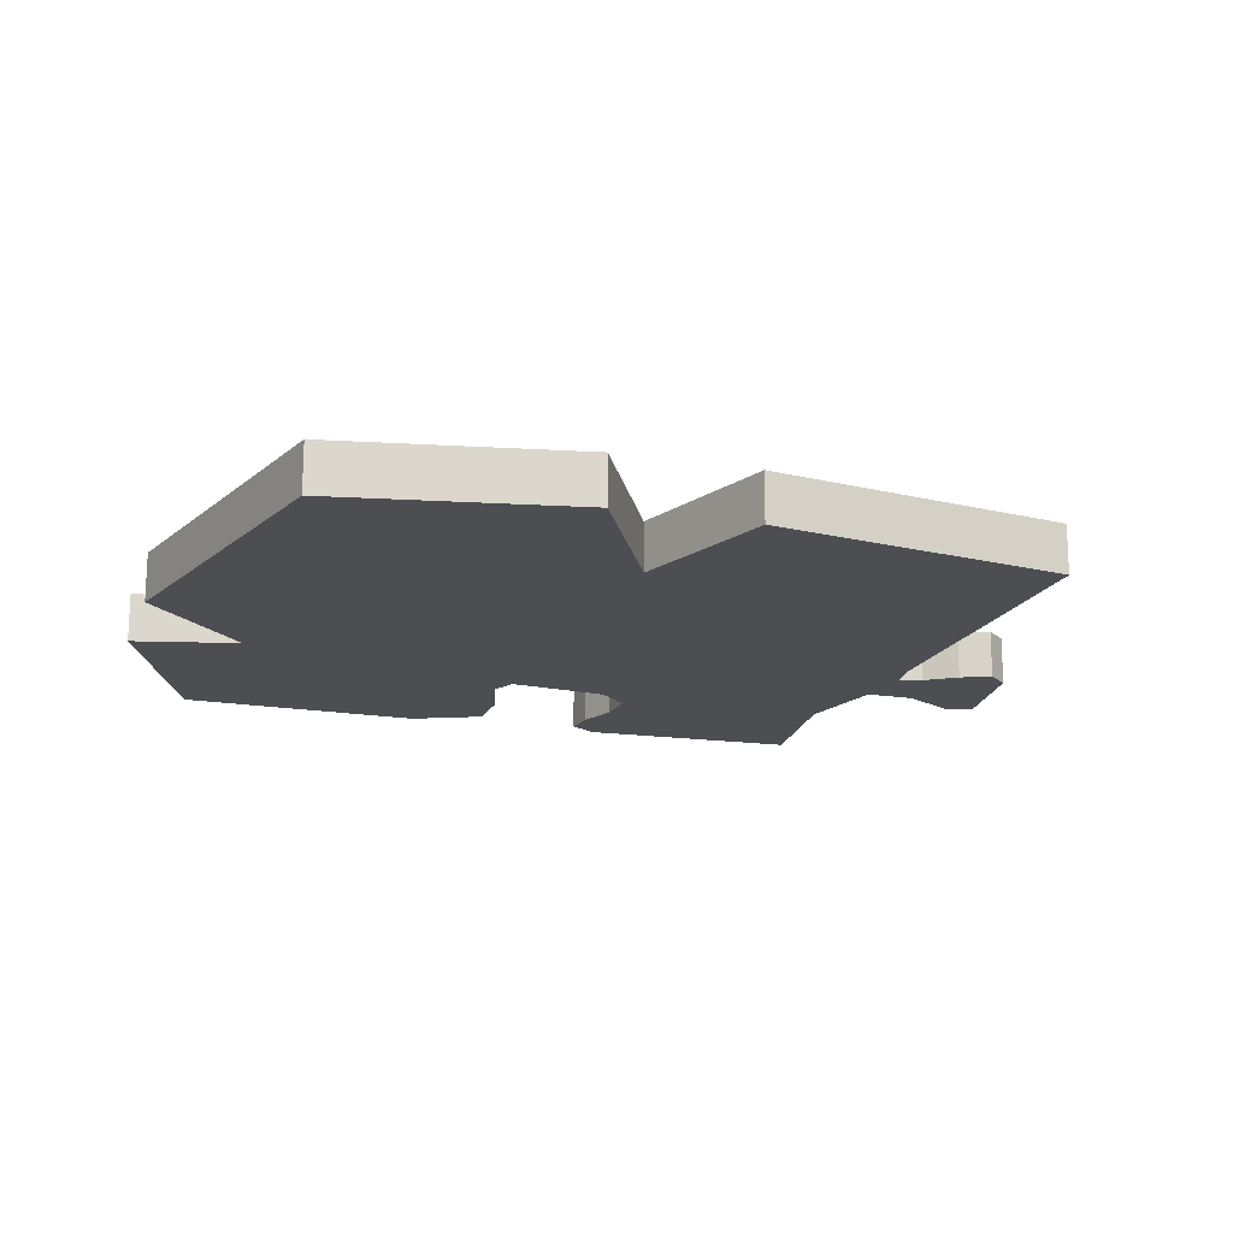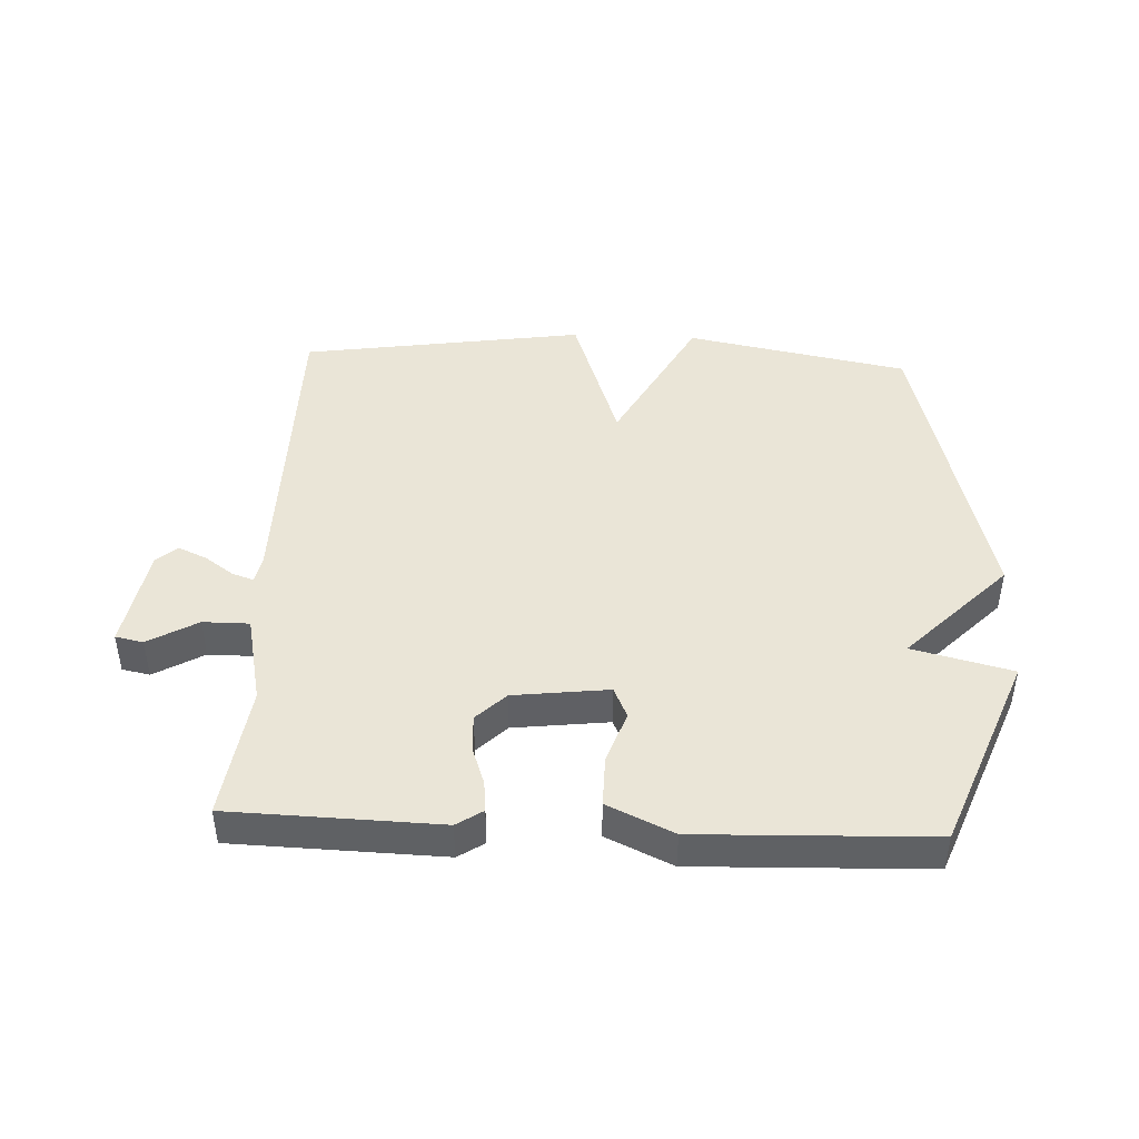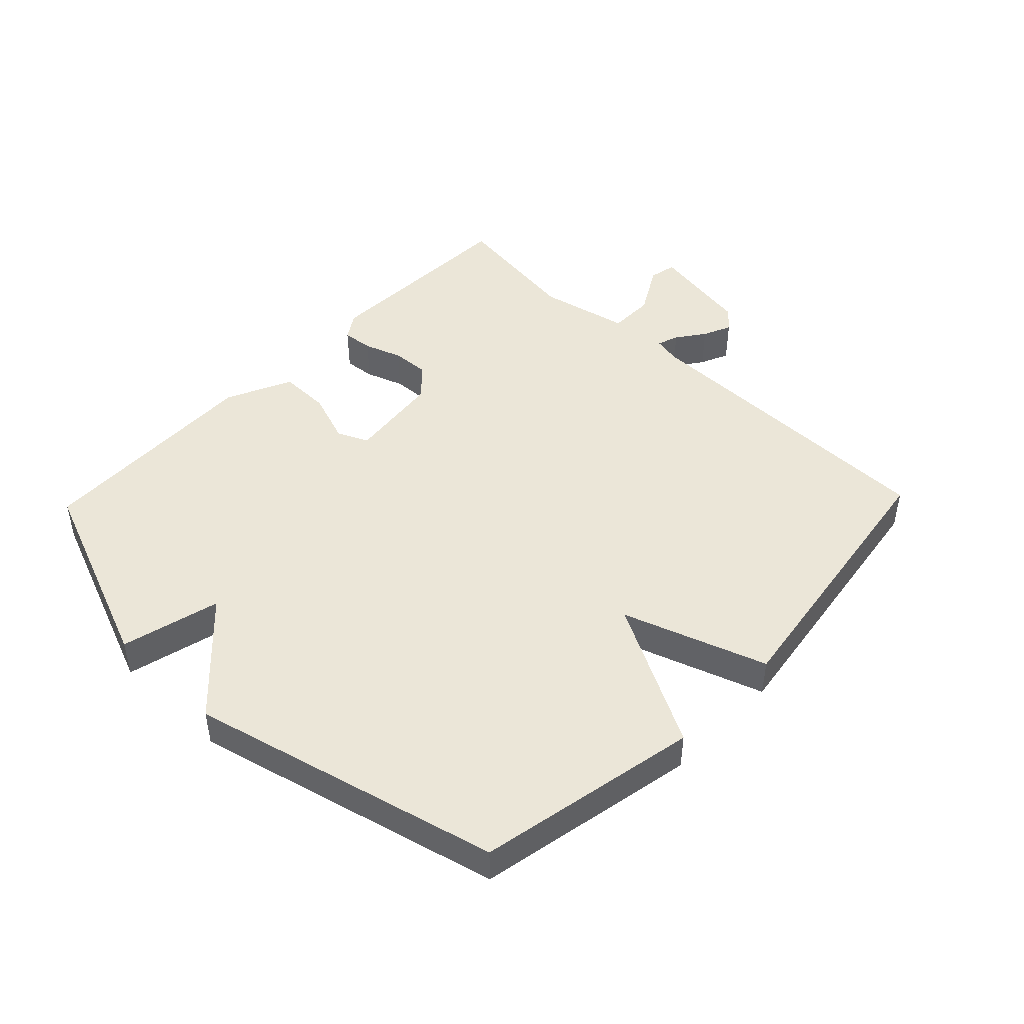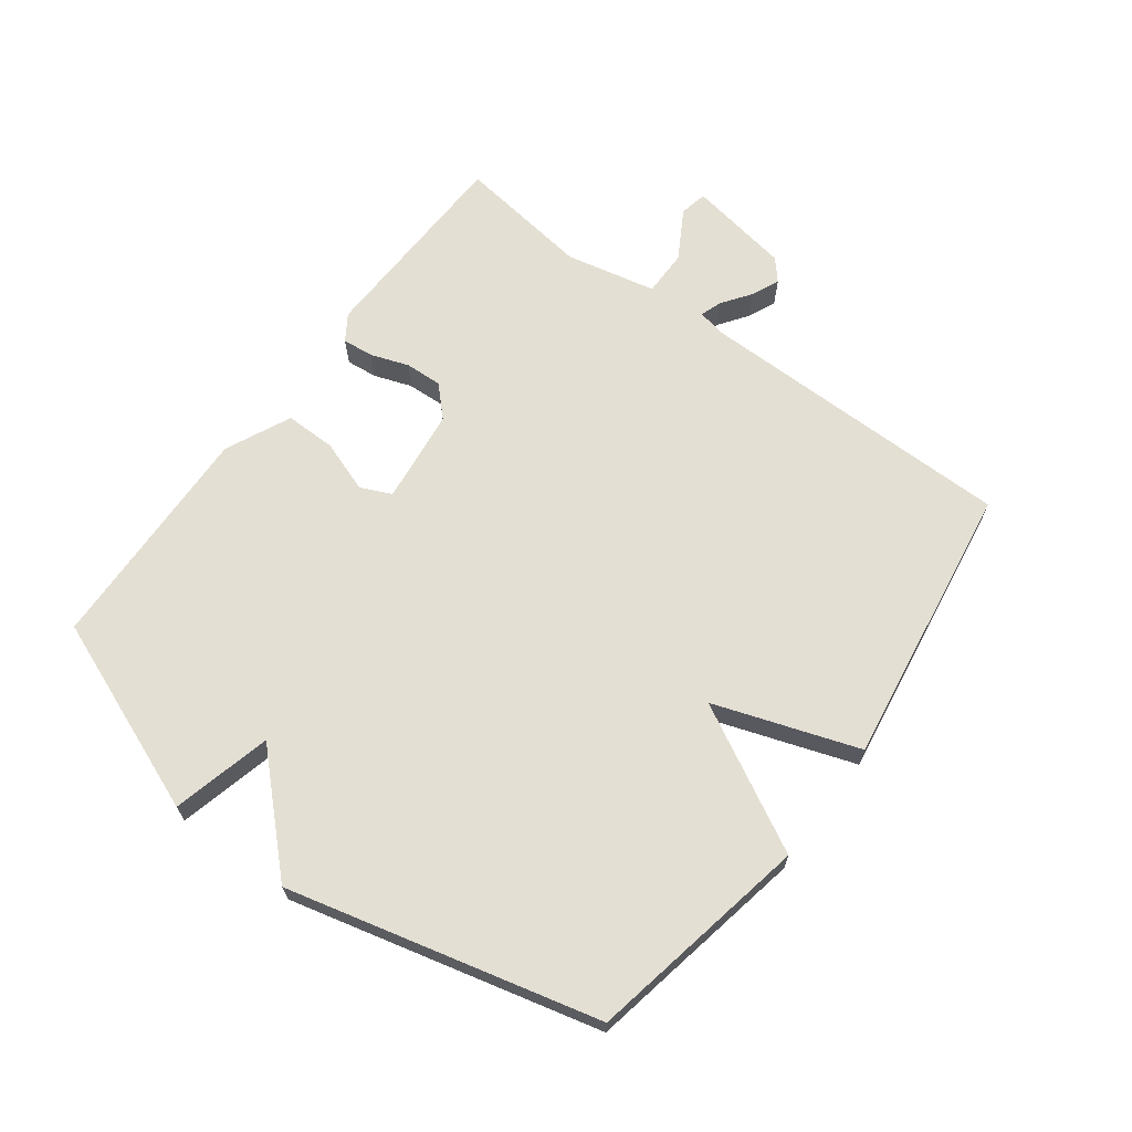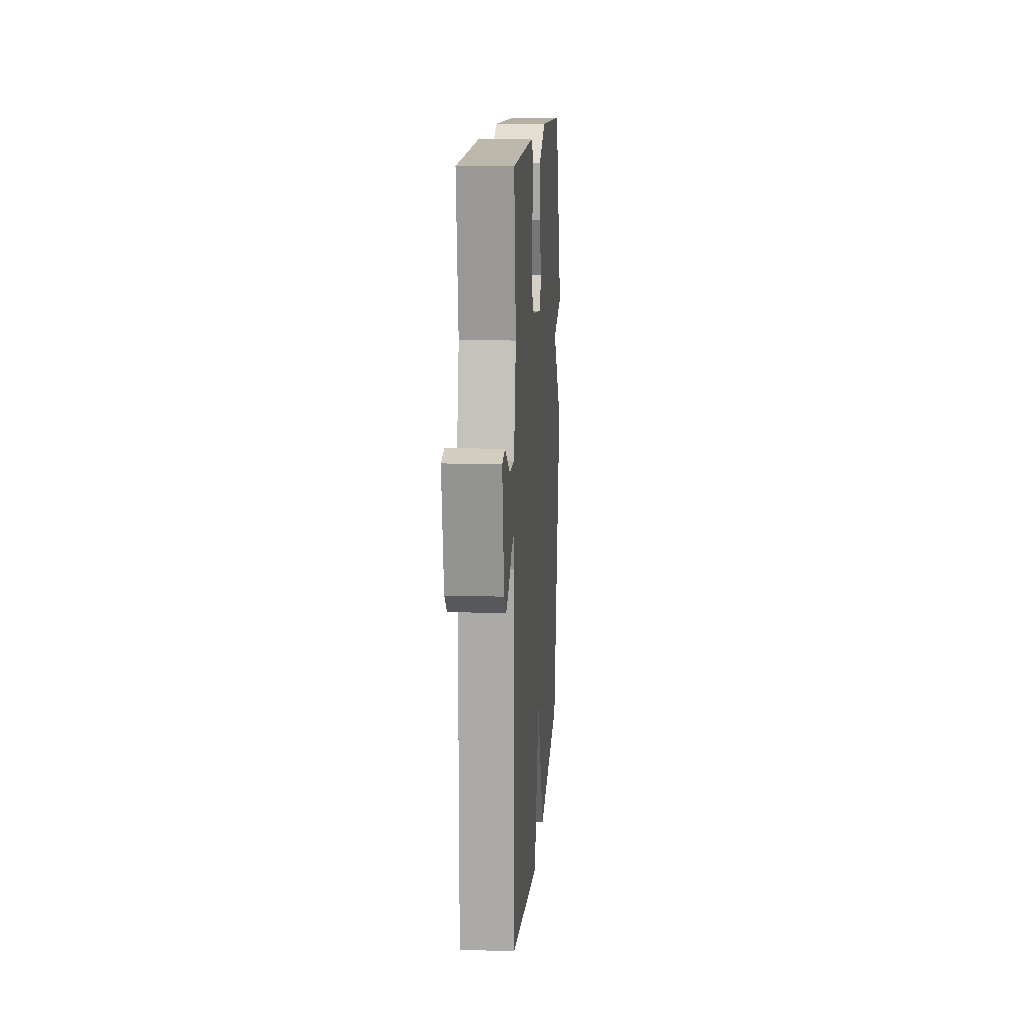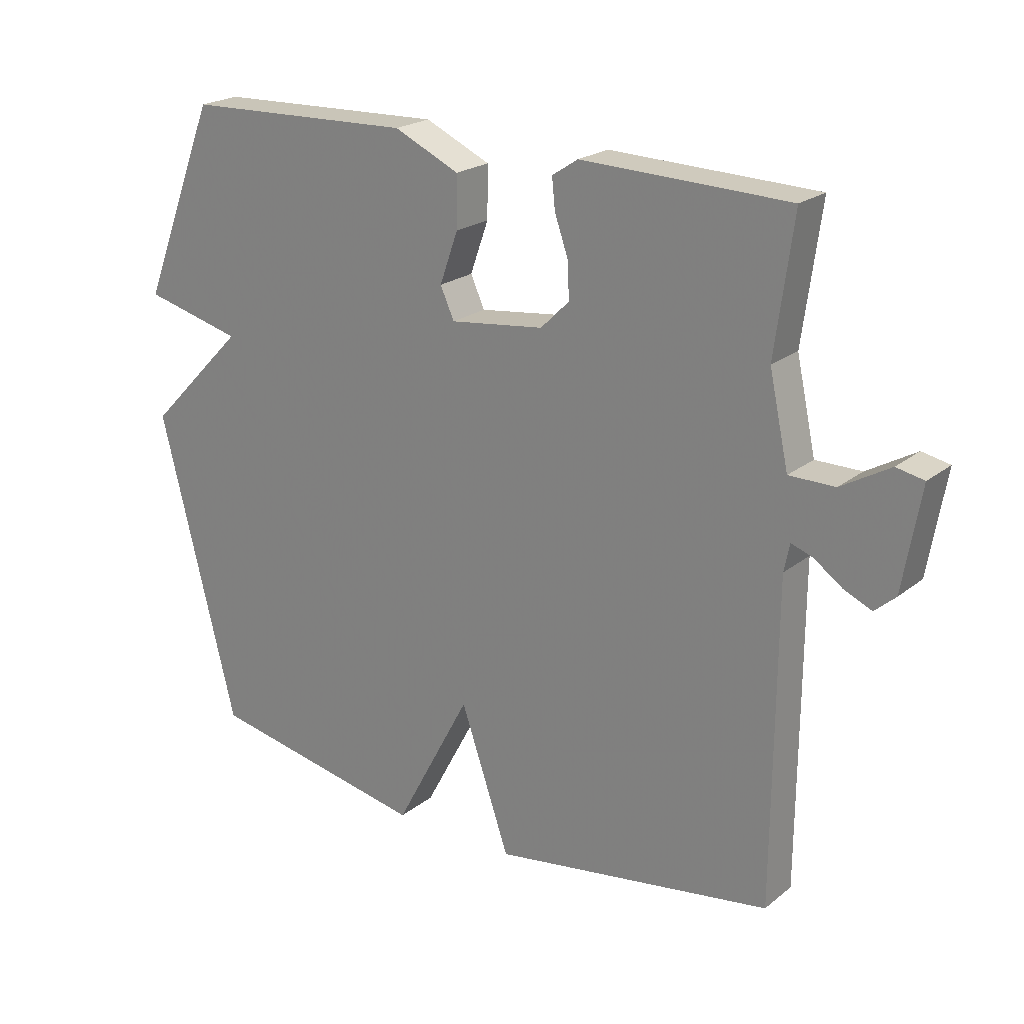
<metadata>
{"format":"obj","ext":"obj","renderer":"f3d","projection":"perspective","resolution":1024,"background":"white","views":[{"elev":-16.5,"azim":162.1,"up":"+Y"},{"elev":44.2,"azim":2.6,"up":"+Y"},{"elev":46.2,"azim":133.9,"up":"+Y"},{"elev":66.6,"azim":126.7,"up":"+Y"},{"elev":13.0,"azim":-86.0,"up":"+Z"},{"elev":21.7,"azim":-143.6,"up":"+Z"}]}
</metadata>
<code>
v -0.5 0.07 0.5
v -0.17 0.07 0.51
v -0.129 0.07 0.483
v -0.134 0.07 0.434
v -0.155 0.07 0.374
v -0.158 0.07 0.315
v -0.112 0.07 0.27
v 0.038 0.07 0.252
v 0.06 0.07 0.301
v 0.031 0.07 0.383
v 0.03 0.07 0.464
v 0.134 0.07 0.512
v 0.5 0.07 0.5
v 0.622 0.07 0.19
v 0.465 0.07 0.151
v 0.622 0.07 -0.01
v 0.5 0.07 -0.5
v 0.148 0.07 -0.568
v 0.026 0.07 -0.34
v -0.052 0.07 -0.568
v -0.5 0.07 -0.5
v -0.503 0.07 0.008
v -0.512 0.07 0.052
v -0.546 0.07 0.04
v -0.591 0.07 0.008
v -0.636 0.07 -0.012
v -0.669 0.07 0.017
v -0.697 0.07 0.18
v -0.653 0.07 0.189
v -0.575 0.07 0.144
v -0.502 0.07 0.144
v -0.471 0.07 0.287
v -0.5 0 0.5
v -0.17 0 0.51
v -0.129 0 0.483
v -0.134 0 0.434
v -0.155 0 0.374
v -0.158 0 0.315
v -0.112 0 0.27
v 0.038 0 0.252
v 0.06 0 0.301
v 0.031 0 0.383
v 0.03 0 0.464
v 0.134 0 0.512
v 0.5 0 0.5
v 0.622 0 0.19
v 0.465 0 0.151
v 0.622 0 -0.01
v 0.5 0 -0.5
v 0.148 0 -0.568
v 0.026 0 -0.34
v -0.052 0 -0.568
v -0.5 0 -0.5
v -0.503 0 0.008
v -0.512 0 0.052
v -0.546 0 0.04
v -0.591 0 0.008
v -0.636 0 -0.012
v -0.669 0 0.017
v -0.697 0 0.18
v -0.653 0 0.189
v -0.575 0 0.144
v -0.502 0 0.144
v -0.471 0 0.287
f 28 29 30
f 27 28 30
f 26 27 30
f 25 26 30
f 24 25 30
f 23 24 30 31
f 22 23 31 32
f 21 22 32
f 20 21 32
f 19 20 32
f 17 18 19
f 16 17 19
f 15 16 19
f 13 14 15
f 12 13 15
f 11 12 15
f 10 11 15
f 9 10 15
f 8 9 15 19
f 7 8 19 32
f 3 4 5
f 2 3 5
f 1 2 5
f 32 1 5
f 32 5 6
f 6 7 32
f 62 61 60
f 62 60 59
f 62 59 58
f 62 58 57
f 62 57 56
f 63 62 56 55
f 64 63 55 54
f 64 54 53
f 64 53 52
f 64 52 51
f 51 50 49
f 51 49 48
f 51 48 47
f 47 46 45
f 47 45 44
f 47 44 43
f 47 43 42
f 47 42 41
f 51 47 41 40
f 64 51 40 39
f 37 36 35
f 37 35 34
f 37 34 33
f 37 33 64
f 38 37 64
f 64 39 38
f 1 33 34 2
f 2 34 35 3
f 3 35 36 4
f 4 36 37 5
f 5 37 38 6
f 6 38 39 7
f 7 39 40 8
f 8 40 41 9
f 9 41 42 10
f 10 42 43 11
f 11 43 44 12
f 12 44 45 13
f 13 45 46 14
f 14 46 47 15
f 15 47 48 16
f 16 48 49 17
f 17 49 50 18
f 18 50 51 19
f 19 51 52 20
f 20 52 53 21
f 21 53 54 22
f 22 54 55 23
f 23 55 56 24
f 24 56 57 25
f 25 57 58 26
f 26 58 59 27
f 27 59 60 28
f 28 60 61 29
f 29 61 62 30
f 30 62 63 31
f 31 63 64 32
f 32 64 33 1

</code>
